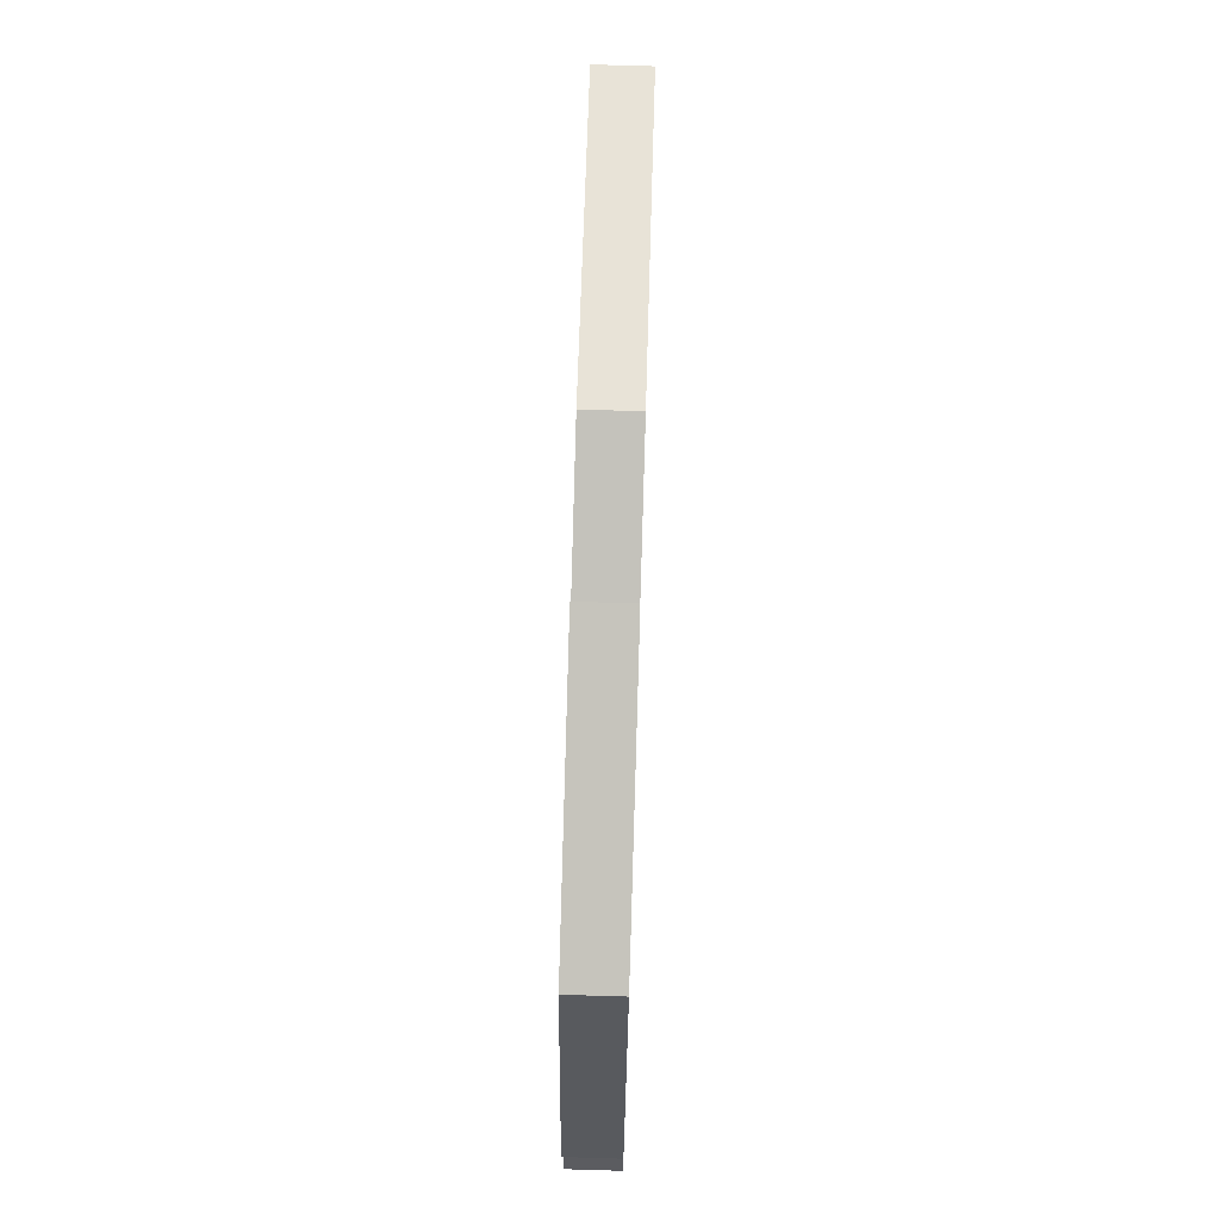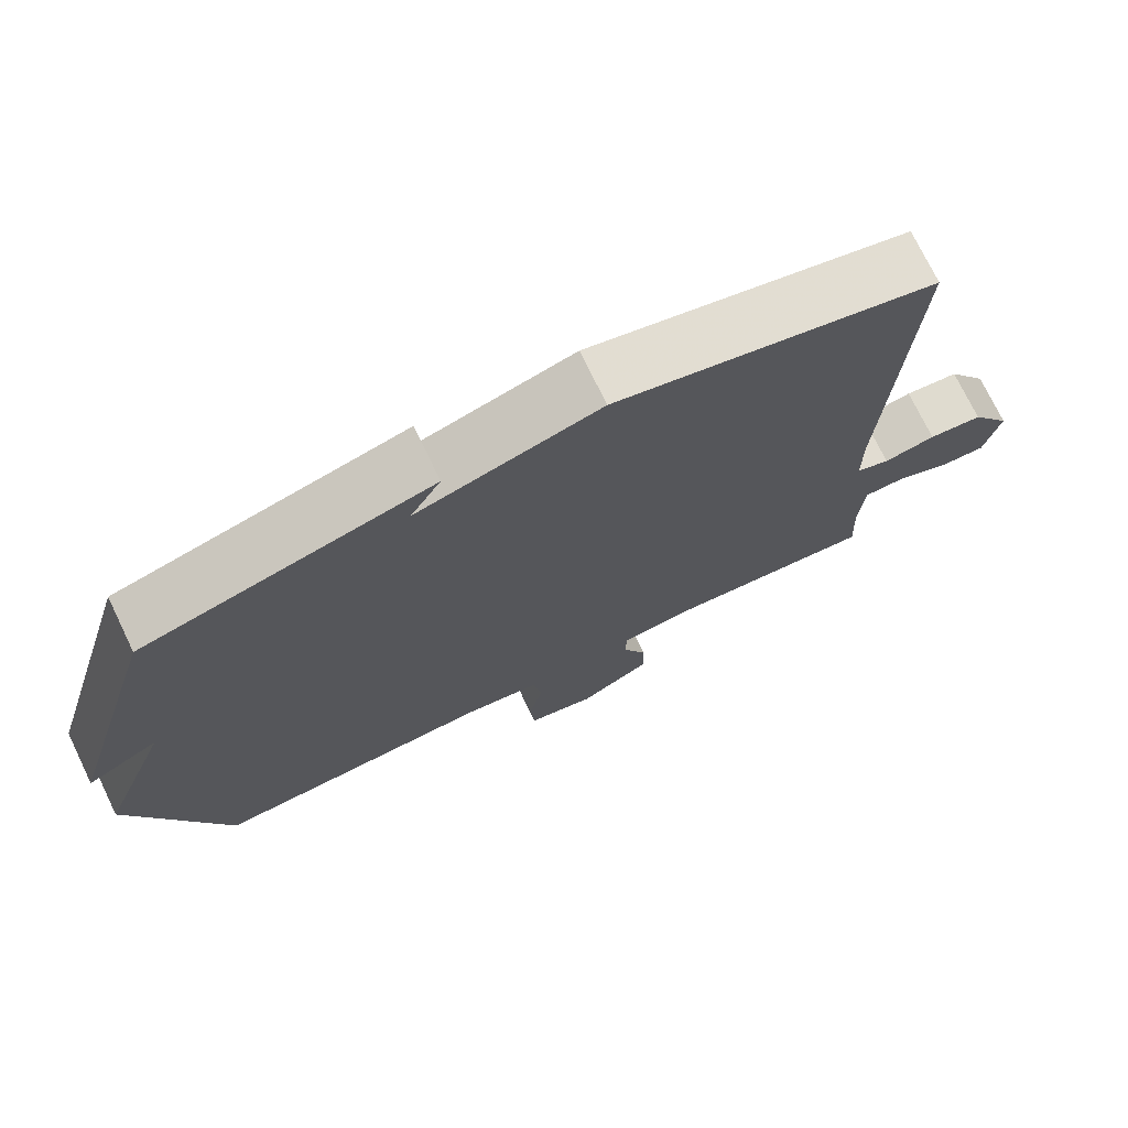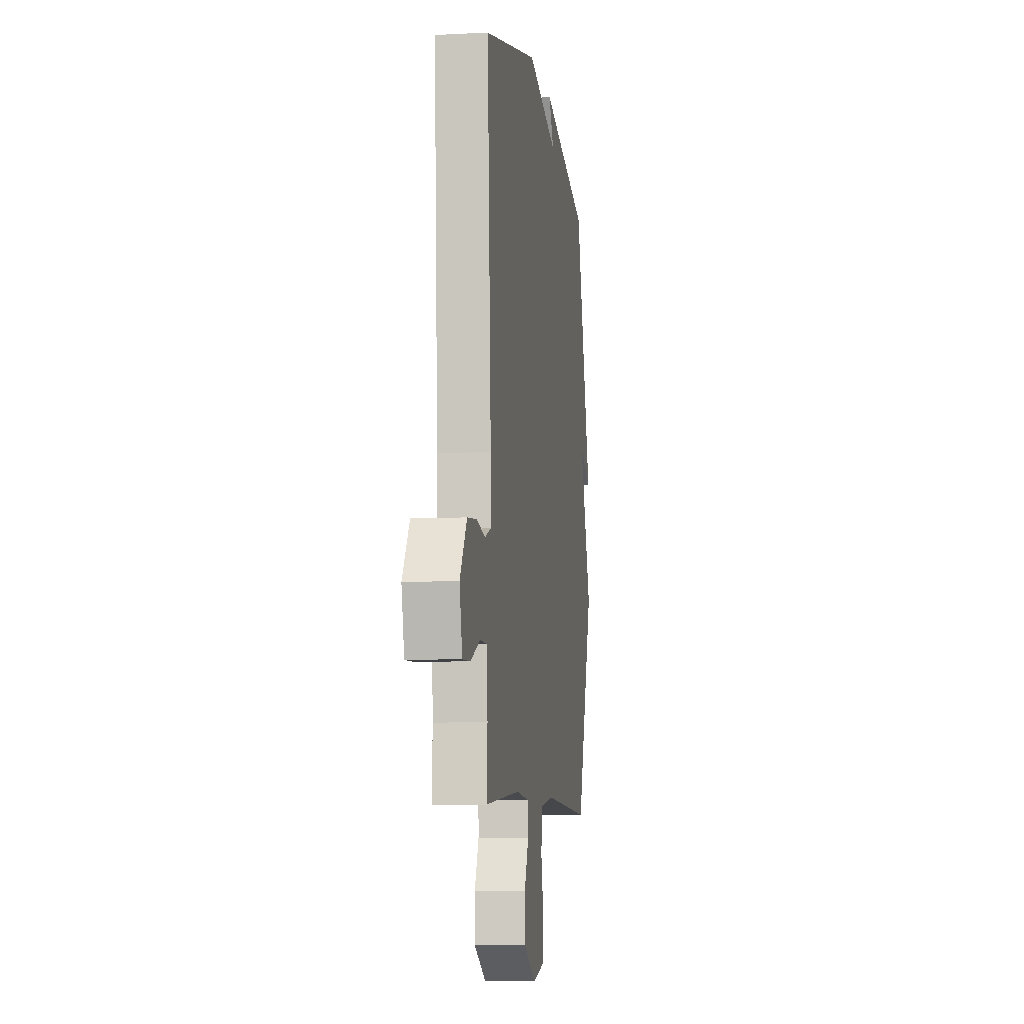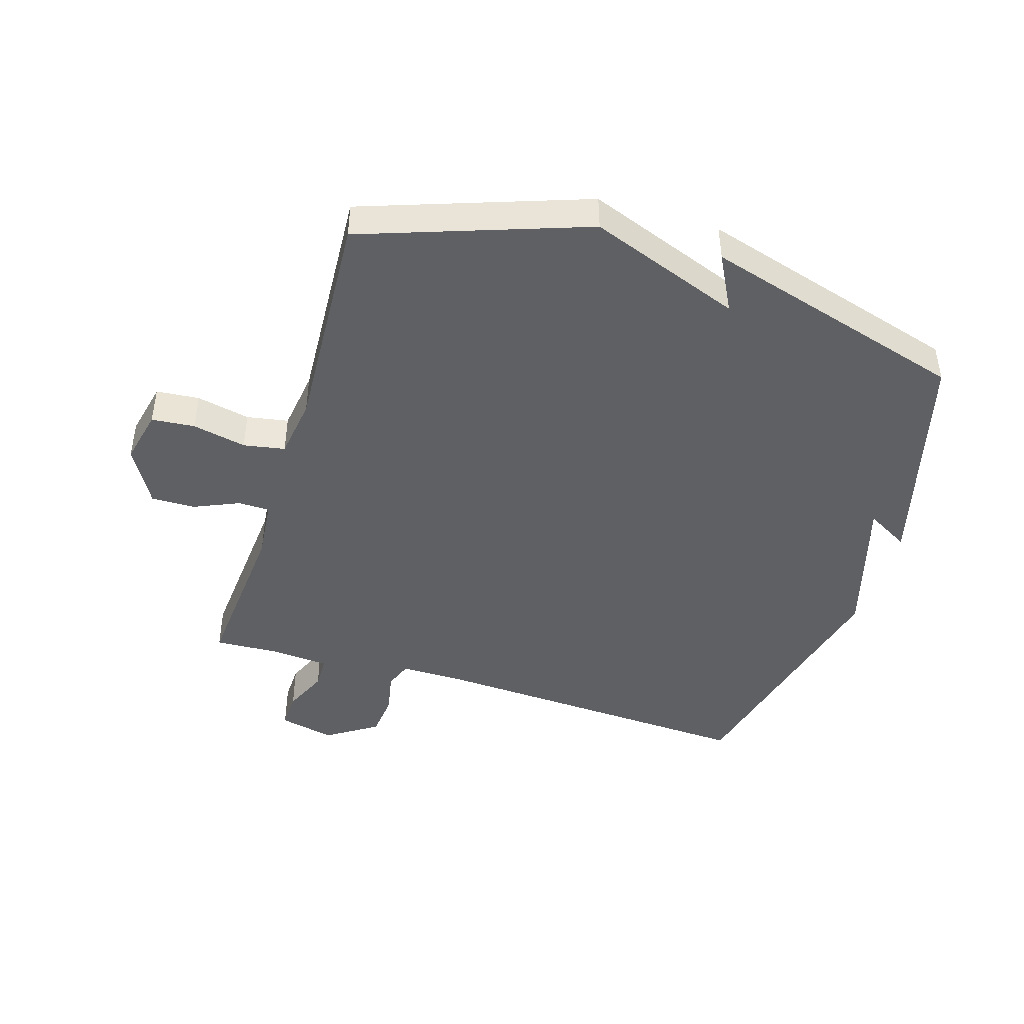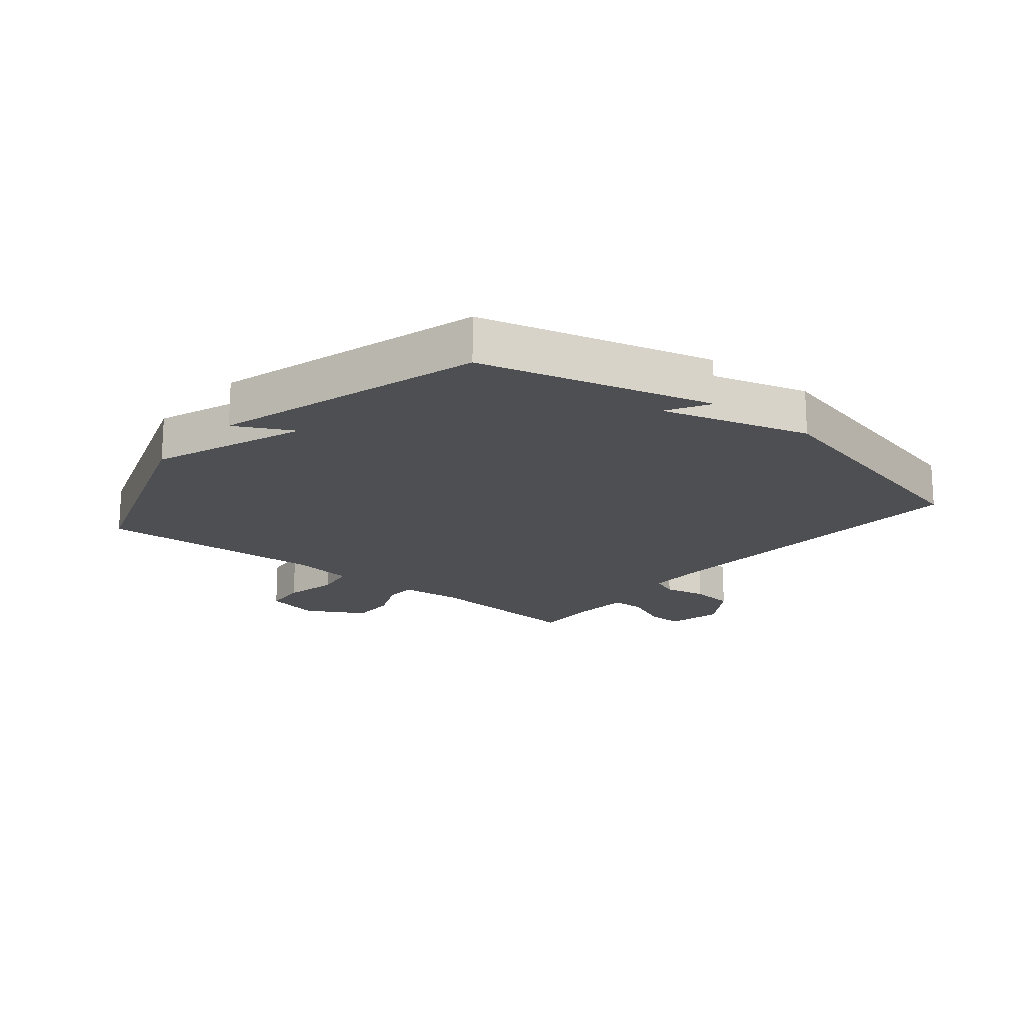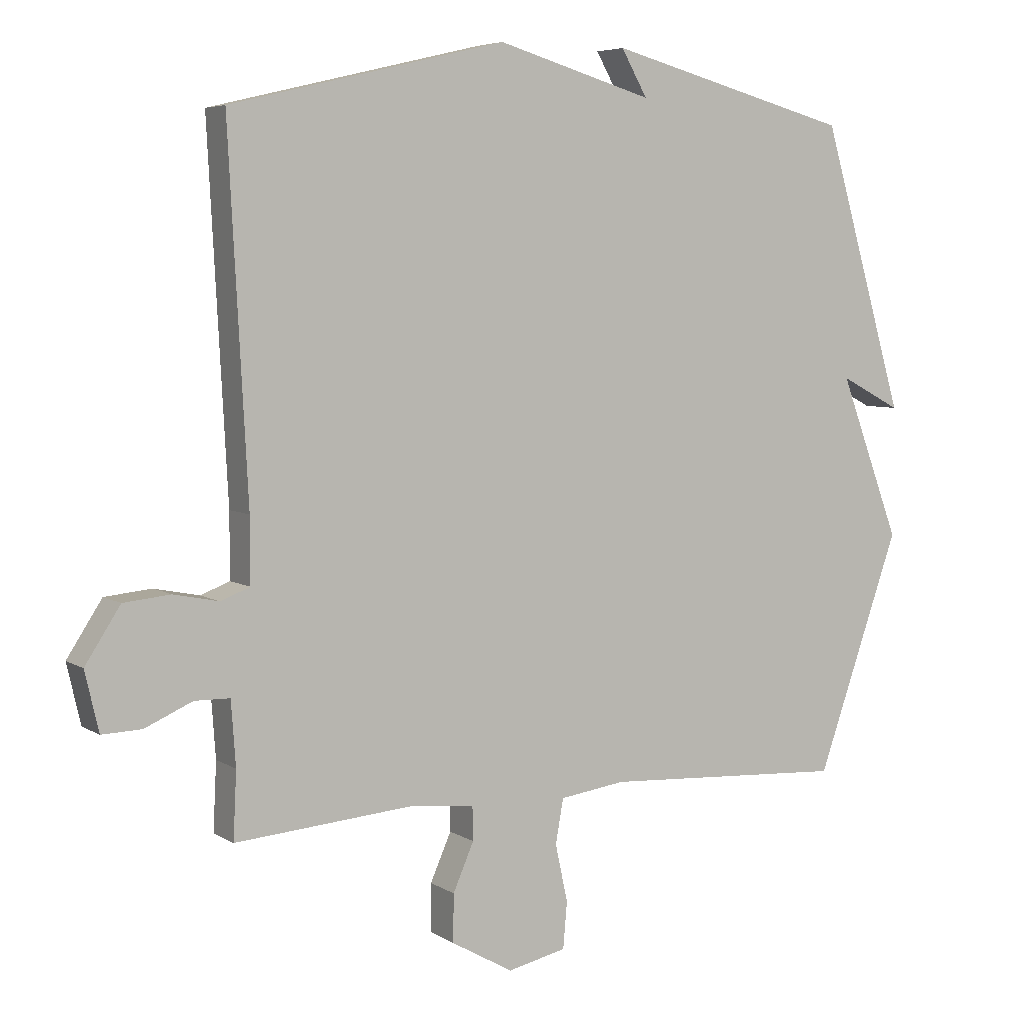
<metadata>
{"format":"obj","ext":"obj","renderer":"f3d","projection":"perspective","resolution":1024,"background":"white","views":[{"elev":75.6,"azim":-88.3,"up":"+Z"},{"elev":73.7,"azim":-25.8,"up":"+Z"},{"elev":-7.6,"azim":98.3,"up":"+Z"},{"elev":-44.5,"azim":-107.1,"up":"+Y"},{"elev":-18.1,"azim":-39.5,"up":"+Y"},{"elev":5.6,"azim":150.4,"up":"+Z"}]}
</metadata>
<code>
v -0.5 0.07 0.5
v -0.123 0.07 0.601
v -0.163 0.07 0.531
v 0.077 0.07 0.601
v 0.5 0.07 0.5
v 0.471 0.07 -0.049
v 0.471 0.07 -0.148
v 0.516 0.07 -0.165
v 0.585 0.07 -0.151
v 0.657 0.07 -0.158
v 0.711 0.07 -0.241
v 0.69 0.07 -0.332
v 0.629 0.07 -0.33
v 0.556 0.07 -0.298
v 0.502 0.07 -0.299
v 0.495 0.07 -0.397
v 0.5 0.07 -0.5
v 0.227 0.07 -0.478
v 0.127 0.07 -0.488
v 0.126 0.07 -0.54
v 0.158 0.07 -0.613
v 0.159 0.07 -0.686
v 0.064 0.07 -0.74
v -0.026 0.07 -0.72
v -0.032 0.07 -0.649
v -0.013 0.07 -0.561
v -0.025 0.07 -0.493
v -0.126 0.07 -0.479
v -0.5 0.07 -0.5
v -0.628 0.07 -0.135
v -0.534 0.07 0.114
v -0.628 0.07 0.065
v -0.5 0 0.5
v -0.123 0 0.601
v -0.163 0 0.531
v 0.077 0 0.601
v 0.5 0 0.5
v 0.471 0 -0.049
v 0.471 0 -0.148
v 0.516 0 -0.165
v 0.585 0 -0.151
v 0.657 0 -0.158
v 0.711 0 -0.241
v 0.69 0 -0.332
v 0.629 0 -0.33
v 0.556 0 -0.298
v 0.502 0 -0.299
v 0.495 0 -0.397
v 0.5 0 -0.5
v 0.227 0 -0.478
v 0.127 0 -0.488
v 0.126 0 -0.54
v 0.158 0 -0.613
v 0.159 0 -0.686
v 0.064 0 -0.74
v -0.026 0 -0.72
v -0.032 0 -0.649
v -0.013 0 -0.561
v -0.025 0 -0.493
v -0.126 0 -0.479
v -0.5 0 -0.5
v -0.628 0 -0.135
v -0.534 0 0.114
v -0.628 0 0.065
f 1 2 3
f 32 1 3
f 31 32 3
f 4 5 6
f 3 4 6
f 31 3 6
f 30 31 6
f 29 30 6
f 28 29 6
f 27 28 6 7
f 26 27 7 8
f 24 25 26
f 23 24 26
f 22 23 26
f 21 22 26
f 20 21 26
f 19 20 26
f 8 9 10
f 26 8 10
f 19 26 10
f 18 19 10
f 16 17 18
f 15 16 18
f 15 18 10
f 14 15 10 11
f 11 12 13 14
f 35 34 33
f 35 33 64
f 35 64 63
f 38 37 36
f 38 36 35
f 38 35 63
f 38 63 62
f 38 62 61
f 38 61 60
f 39 38 60 59
f 40 39 59 58
f 58 57 56
f 58 56 55
f 58 55 54
f 58 54 53
f 58 53 52
f 58 52 51
f 42 41 40
f 42 40 58
f 42 58 51
f 42 51 50
f 50 49 48
f 50 48 47
f 42 50 47
f 43 42 47 46
f 46 45 44 43
f 1 33 34 2
f 2 34 35 3
f 3 35 36 4
f 4 36 37 5
f 5 37 38 6
f 6 38 39 7
f 7 39 40 8
f 8 40 41 9
f 9 41 42 10
f 10 42 43 11
f 11 43 44 12
f 12 44 45 13
f 13 45 46 14
f 14 46 47 15
f 15 47 48 16
f 16 48 49 17
f 17 49 50 18
f 18 50 51 19
f 19 51 52 20
f 20 52 53 21
f 21 53 54 22
f 22 54 55 23
f 23 55 56 24
f 24 56 57 25
f 25 57 58 26
f 26 58 59 27
f 27 59 60 28
f 28 60 61 29
f 29 61 62 30
f 30 62 63 31
f 31 63 64 32
f 32 64 33 1

</code>
